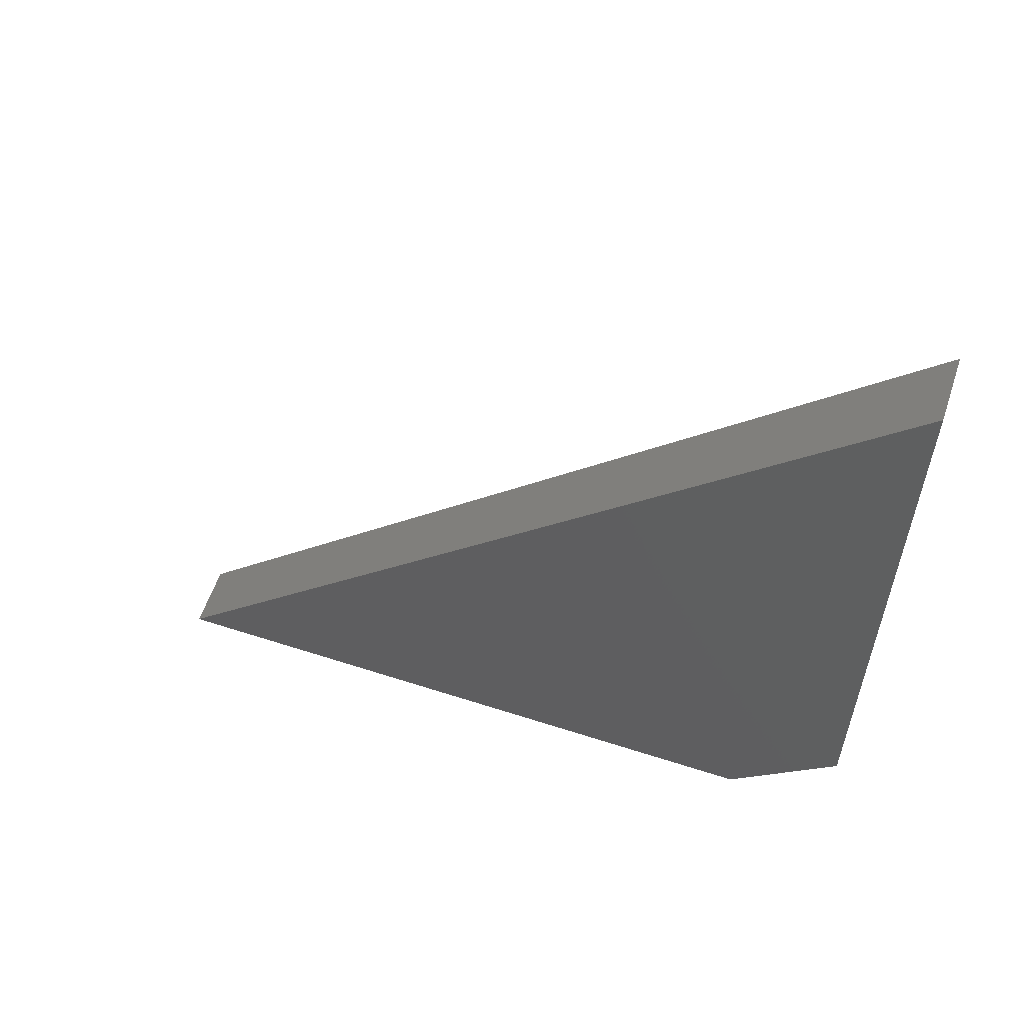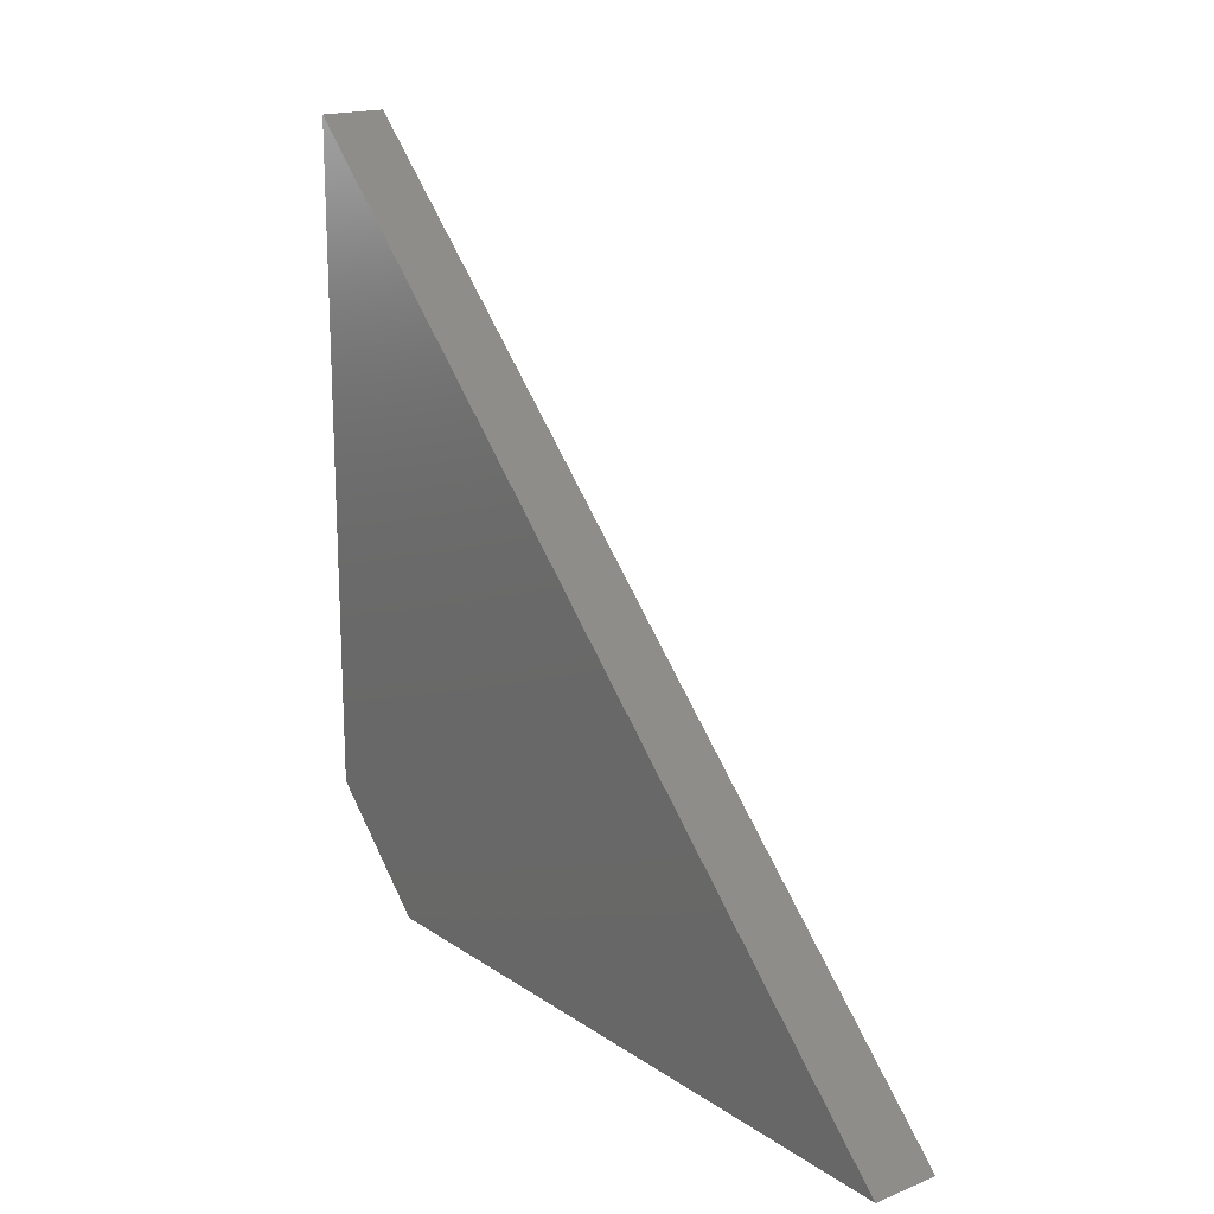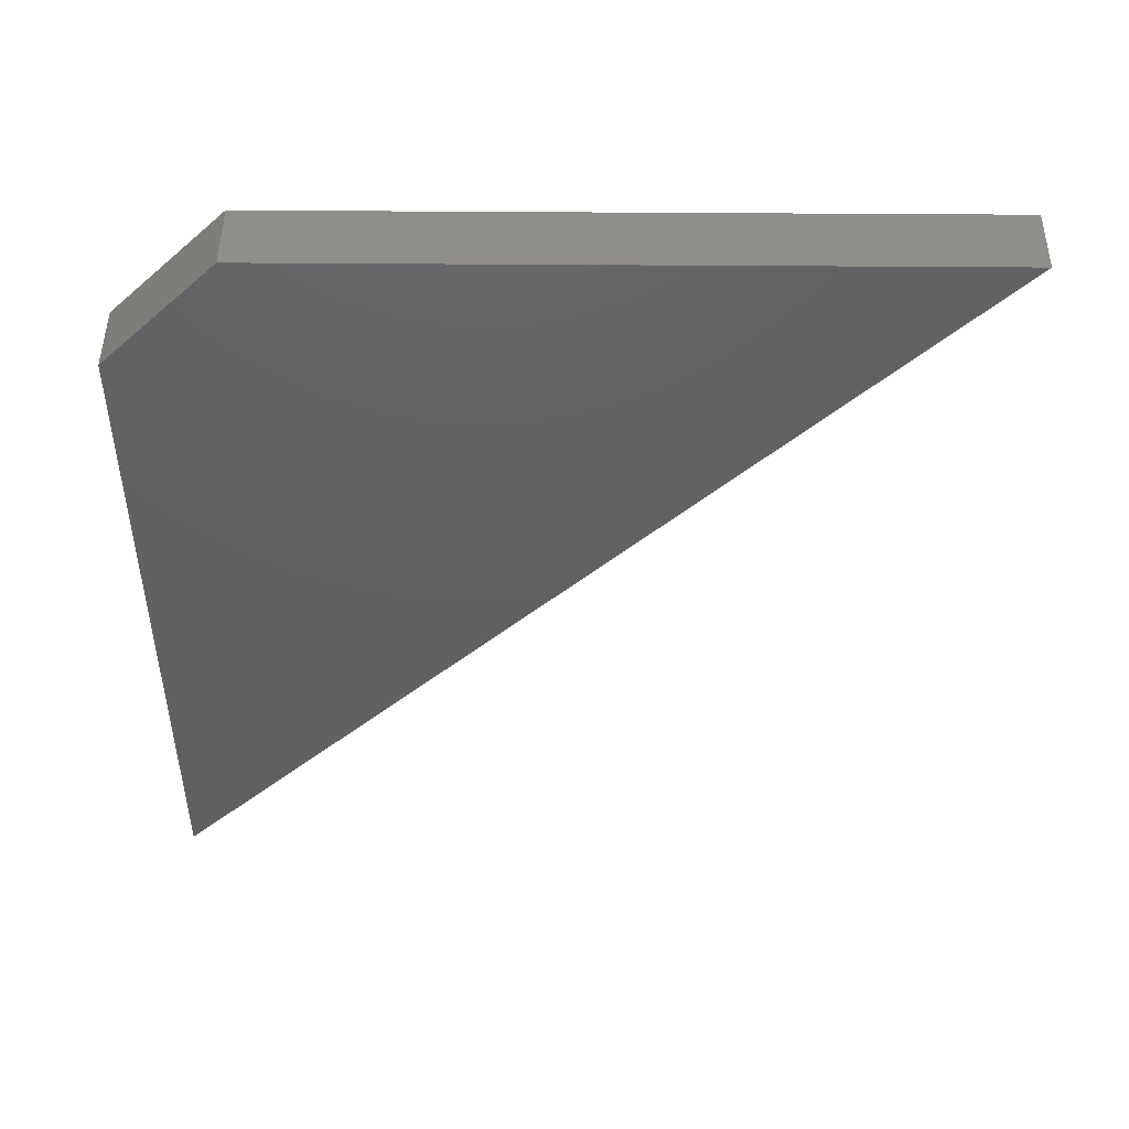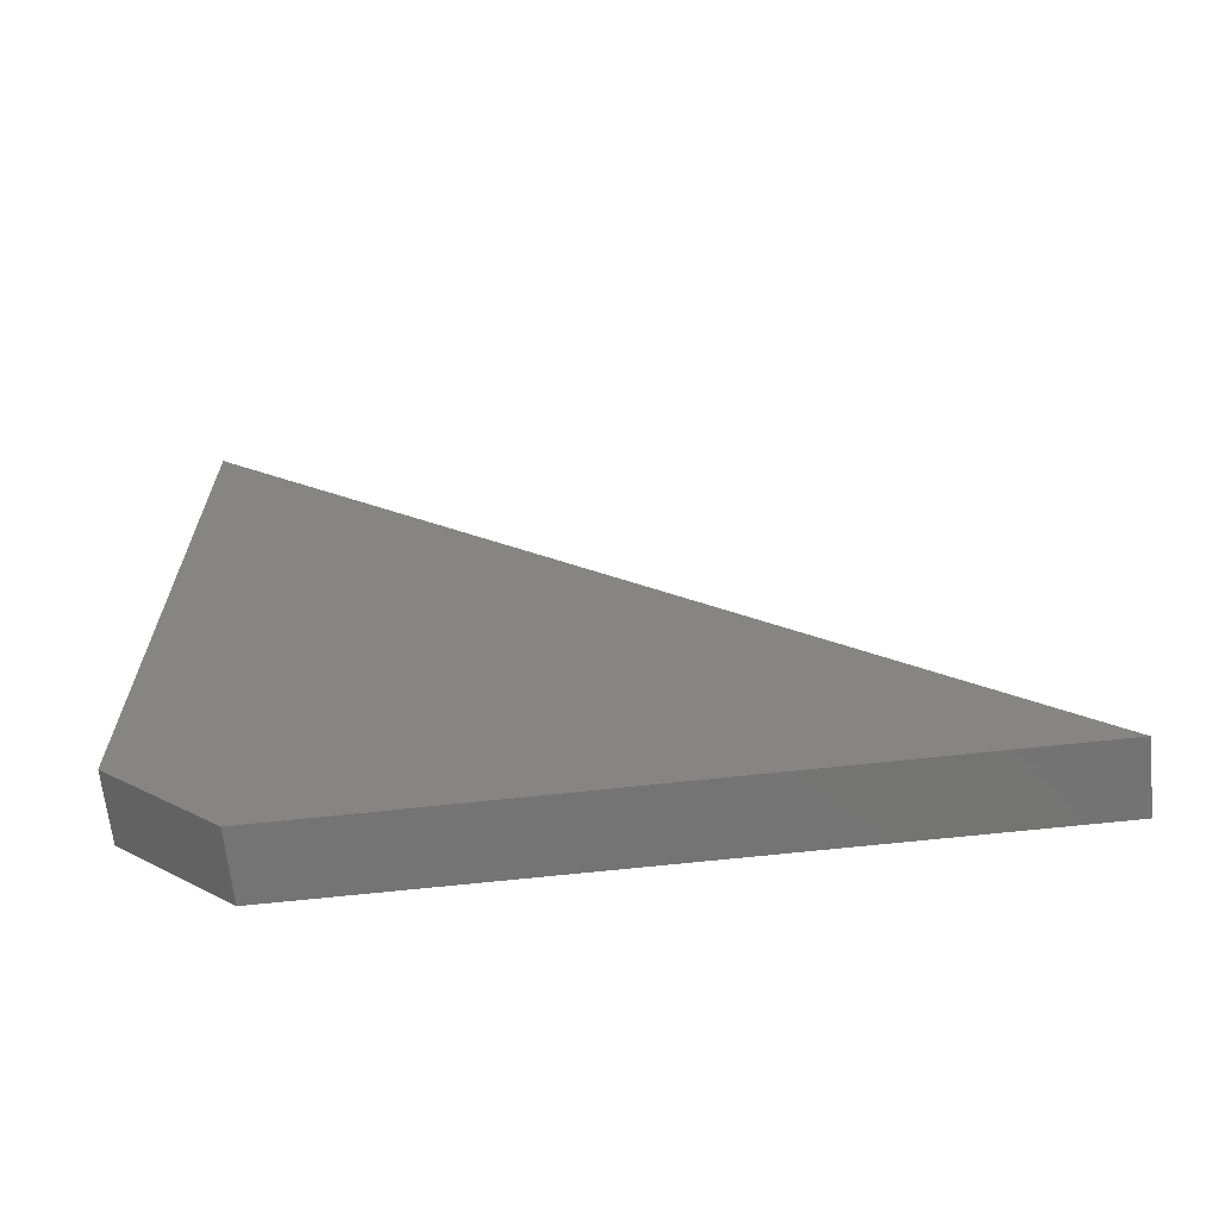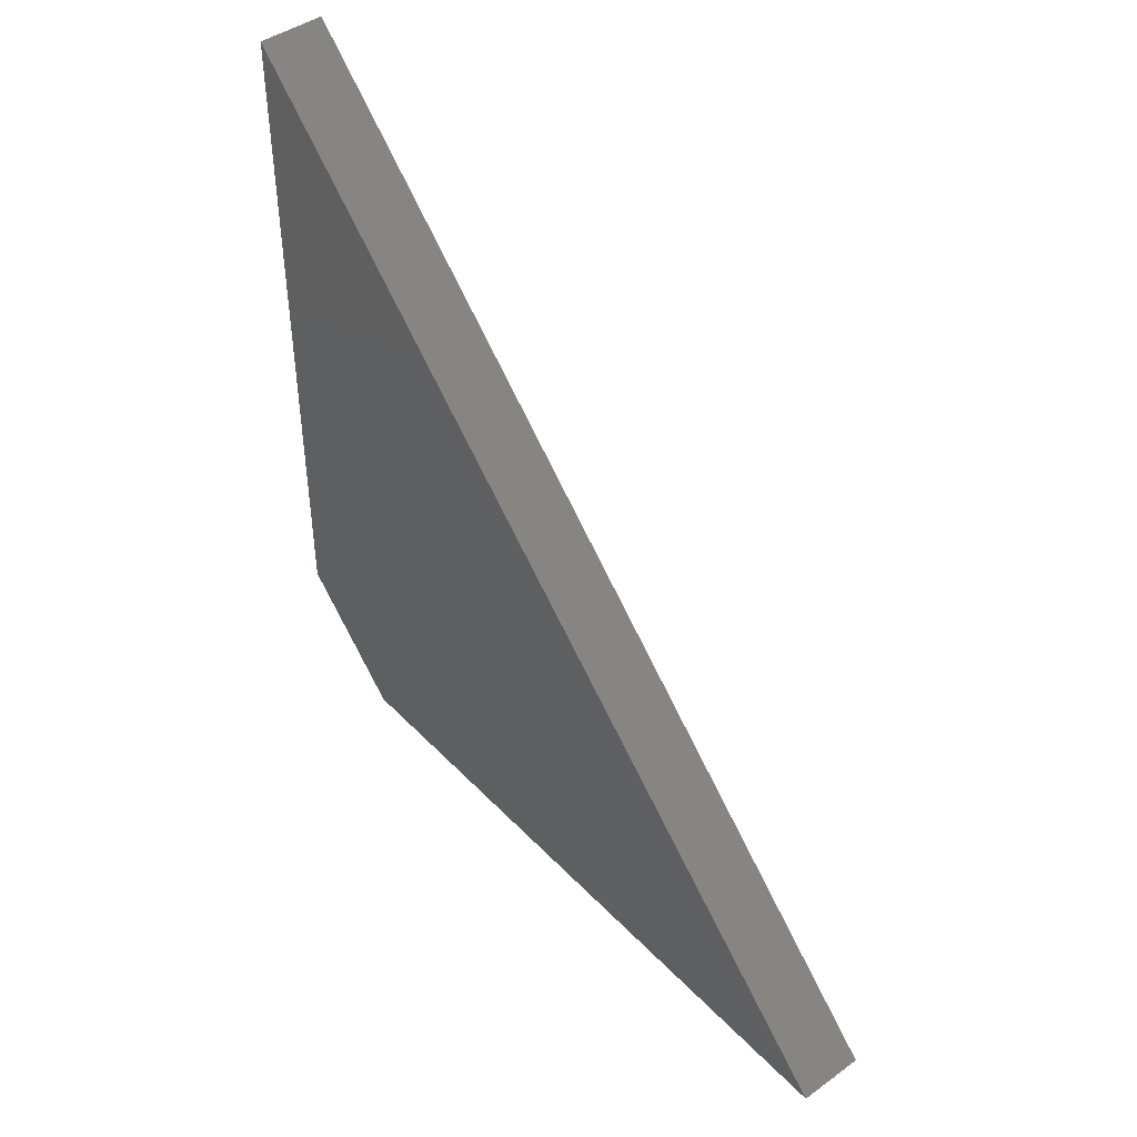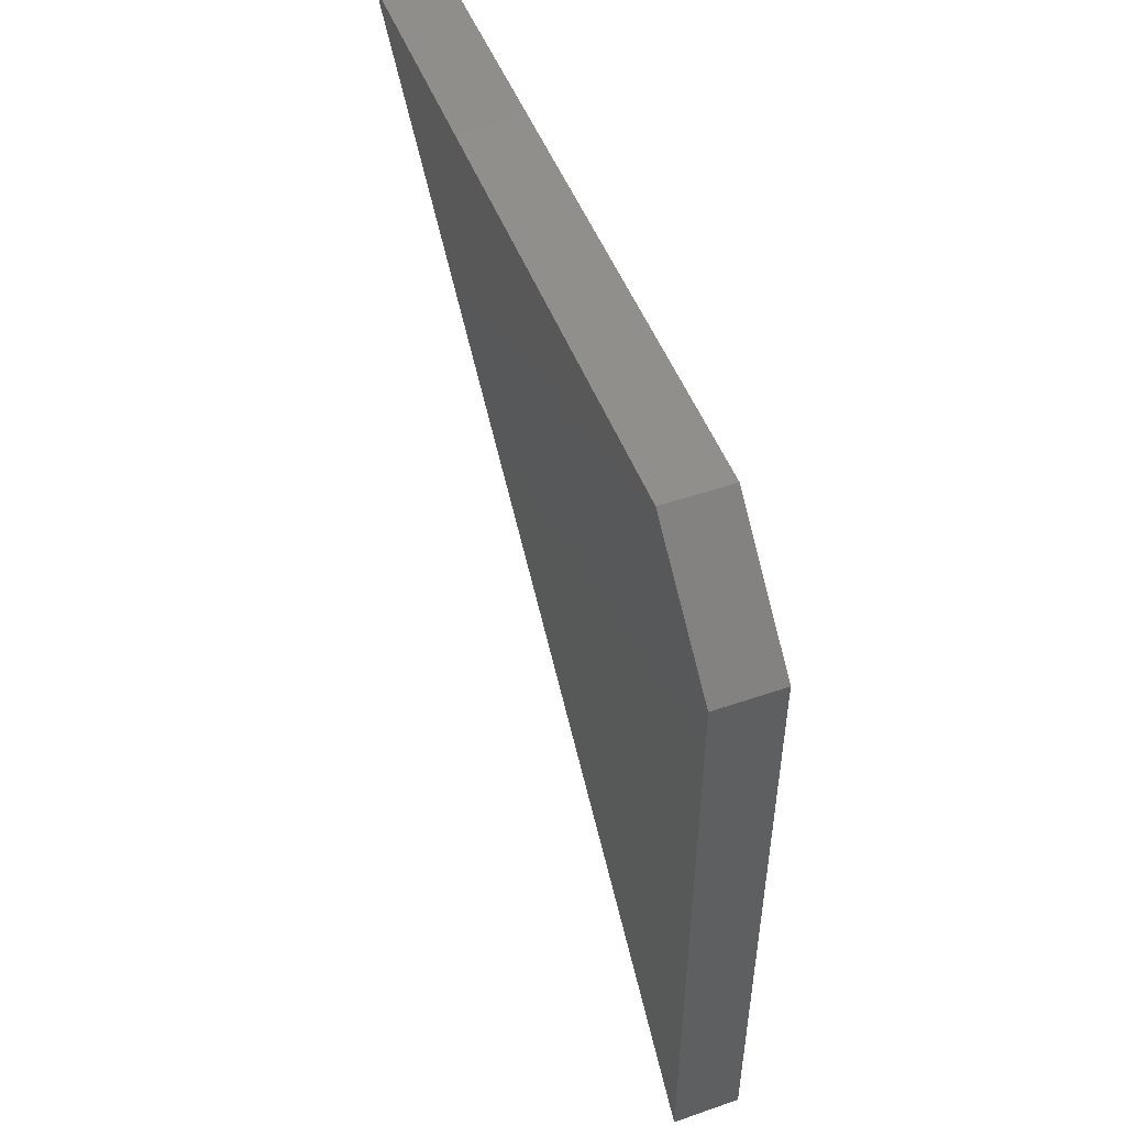
<metadata>
{"format":"stl","ext":"stl","renderer":"f3d","projection":"perspective","resolution":1024,"background":"white","views":[{"elev":57.7,"azim":-71.4,"up":"+Y"},{"elev":17.9,"azim":142.2,"up":"+Y"},{"elev":47.3,"azim":90.5,"up":"+Z"},{"elev":-65.9,"azim":96.3,"up":"+Y"},{"elev":44.3,"azim":140.0,"up":"+Y"},{"elev":50.1,"azim":-20.8,"up":"+Z"}]}
</metadata>
<code>
# stl→obj: 8 verts, 12 faces
v -0.0209 0.05144 1.147
v -0.0209 0.04644 1.112
v -0.0209 0.04644 1.142
v -0.0209 0.08144 1.147
v -0.0179 0.04644 1.142
v -0.0179 0.05144 1.147
v -0.0179 0.08144 1.147
v -0.0179 0.04644 1.112
f 1 2 3
f 4 2 1
f 1 3 5
f 1 5 6
f 6 7 4
f 6 4 1
f 7 2 4
f 7 8 2
f 2 5 3
f 8 5 2
f 7 6 5
f 7 5 8

</code>
